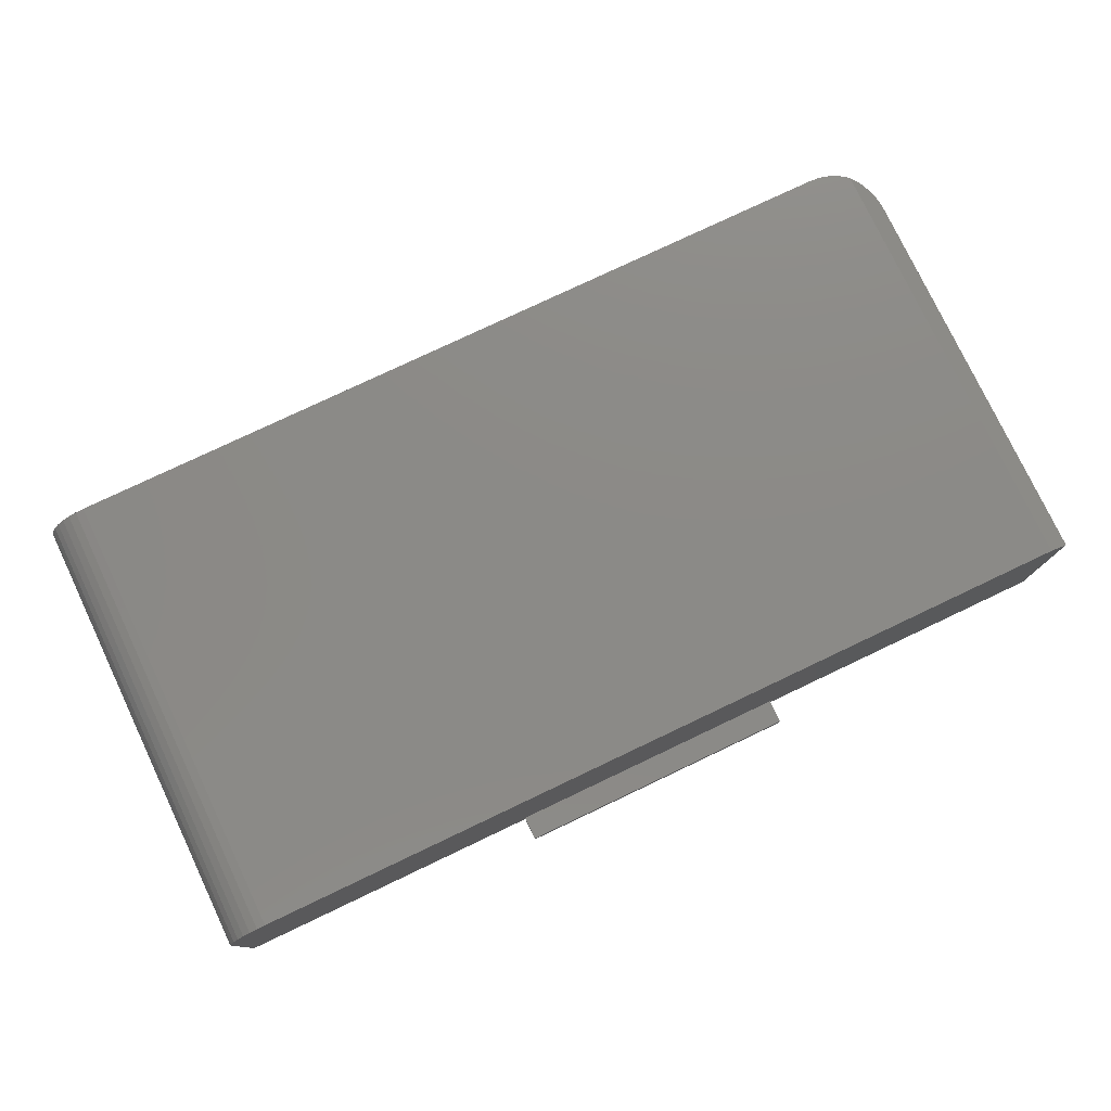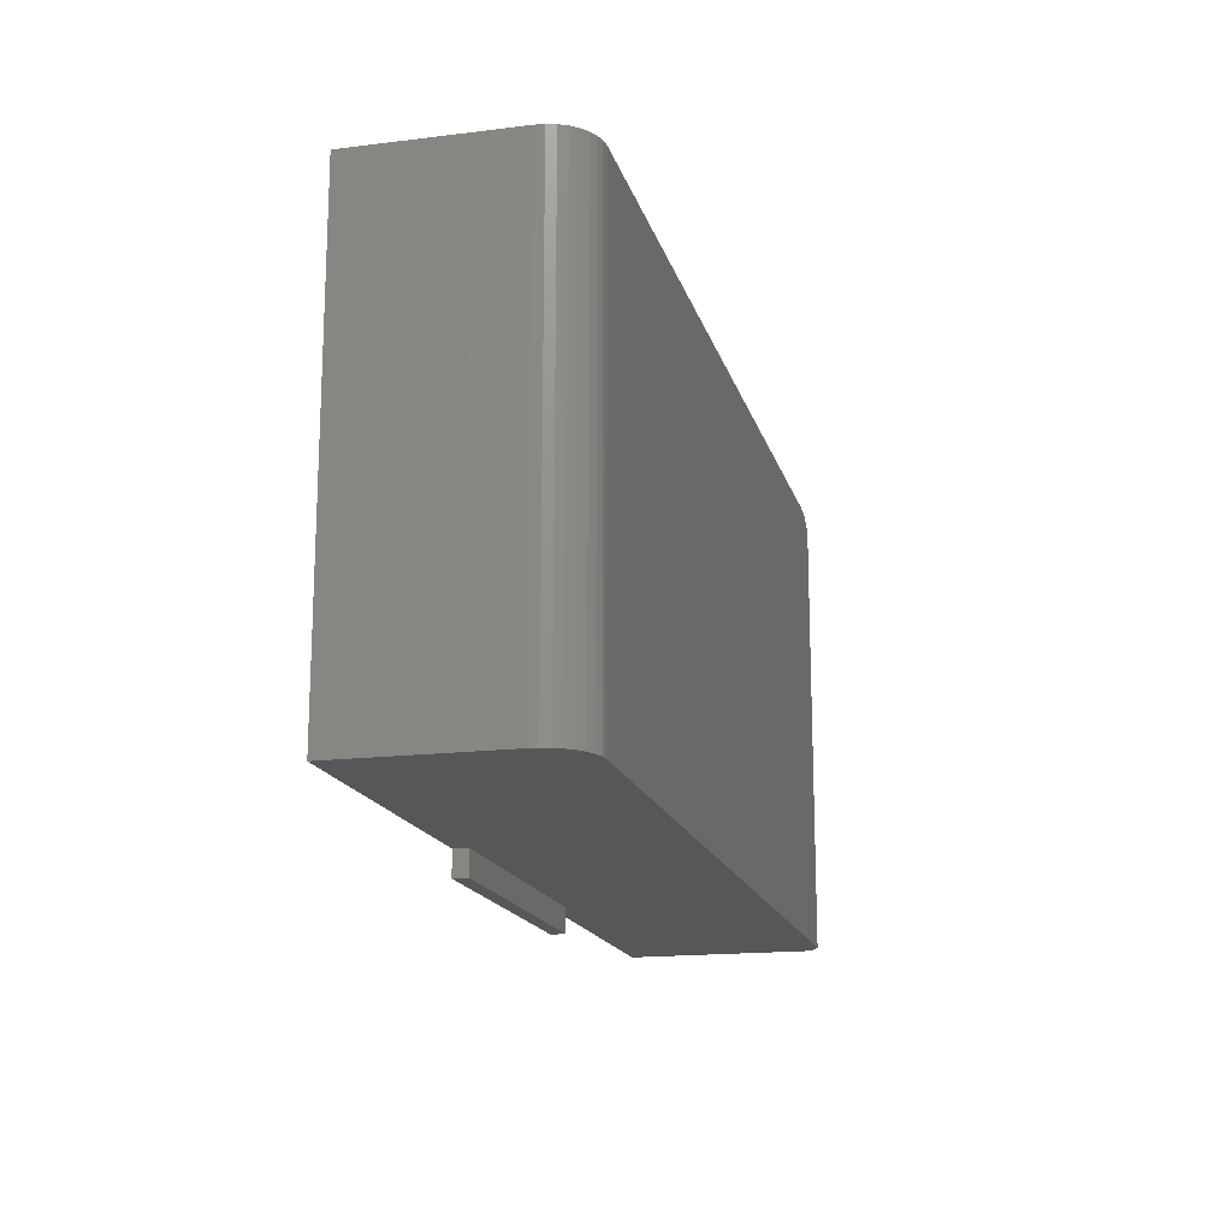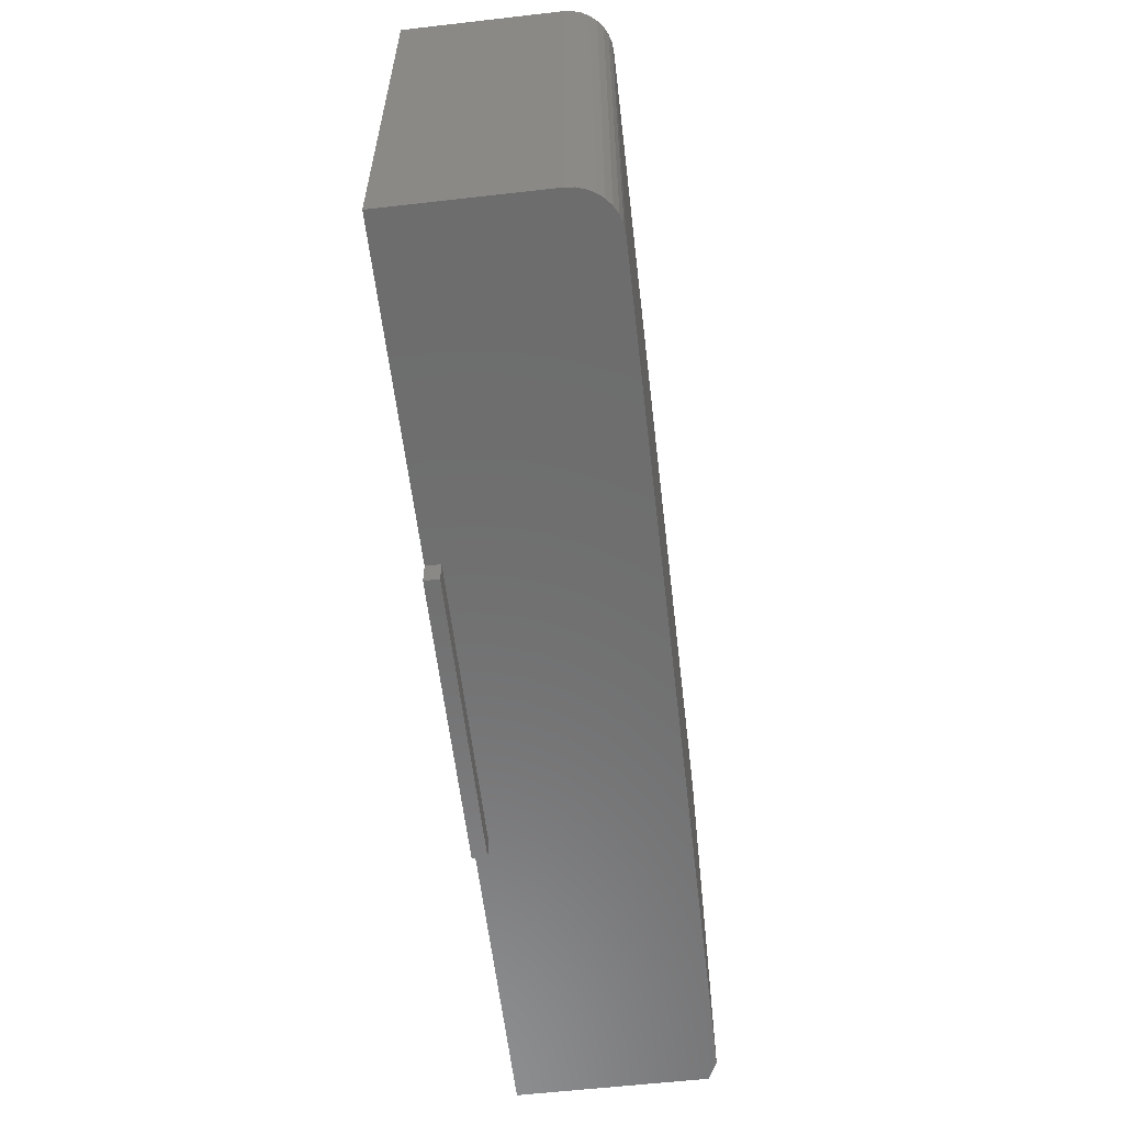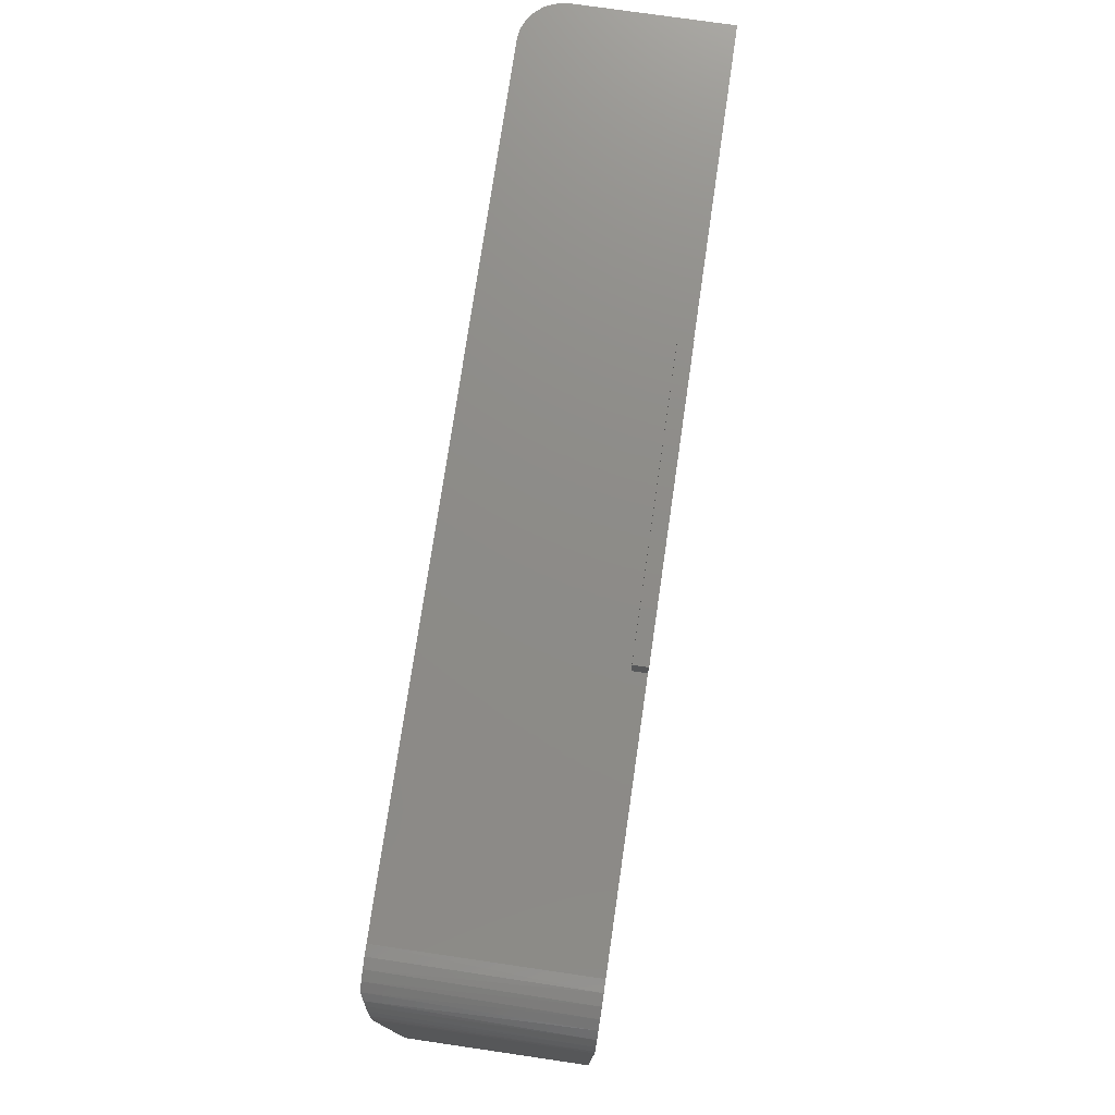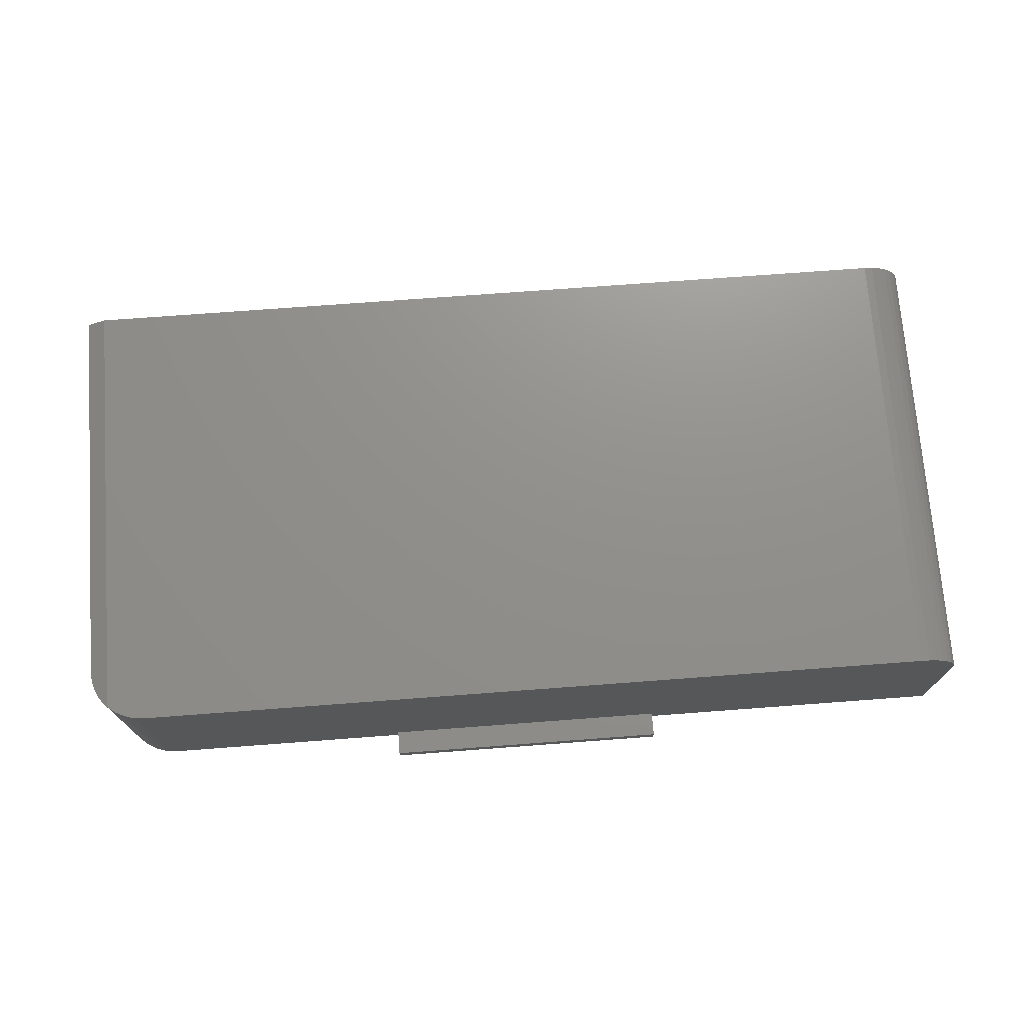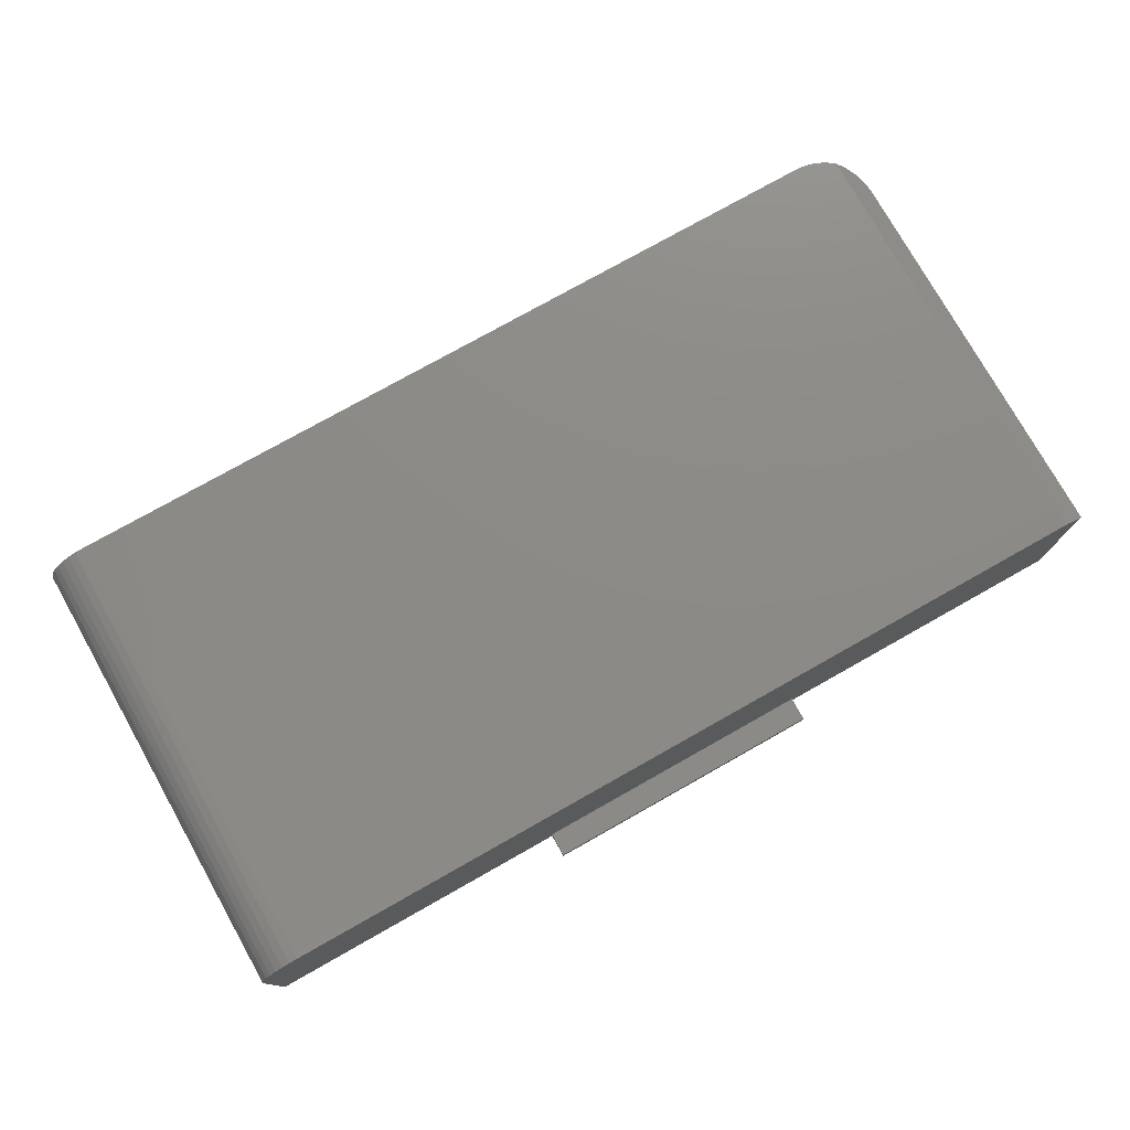
<metadata>
{"format":"stl","ext":"stl","renderer":"f3d","projection":"perspective","resolution":1024,"background":"white","views":[{"elev":77.8,"azim":-25.4,"up":"+Z"},{"elev":-16.6,"azim":-75.9,"up":"+Y"},{"elev":-59.3,"azim":-83.3,"up":"+Y"},{"elev":75.3,"azim":98.3,"up":"+Y"},{"elev":72.5,"azim":175.7,"up":"+Z"},{"elev":76.7,"azim":-29.4,"up":"+Z"}]}
</metadata>
<code>
# stl→obj: 59 verts, 114 faces
v -0.2344 0.3749 0
v -0.2344 0.4141 0
v 0.2405 0.4141 0
v 0.2405 0.3749 0
v -0.75 -0.3672 0
v -0.75 0.3749 0
v 0.75 0.2812 0
v 0.75 -0.3672 0
v 0.2405 -0.3672 0
v -0.2344 -0.3672 0
v 0.6562 0.3749 0
v 0.6745 0.3731 0
v 0.6921 0.3678 0
v 0.7083 0.3591 0
v 0.7225 0.3475 0
v 0.7342 0.3333 0
v 0.7429 0.317 0
v 0.7482 0.2995 0
v -0.2344 -0.4062 0
v 0.2405 -0.4062 0
v -0.2344 -0.4062 0.02344
v 0.2405 -0.4062 0.02344
v 0.2405 0.4141 0.02344
v -0.2344 0.4141 0.02344
v 0.2405 -0.3672 0.02344
v 0.2405 0.3749 0.02344
v -0.2344 0.3749 0.02344
v -0.2344 -0.3672 0.02344
v -0.6797 -0.3672 0.3203
v -0.6934 -0.3672 0.319
v -0.7066 -0.3672 0.315
v -0.7188 -0.3672 0.3085
v -0.7294 -0.3672 0.2997
v -0.7382 -0.3672 0.2891
v -0.7446 -0.3672 0.2769
v -0.7486 -0.3672 0.2637
v -0.75 -0.3672 0.25
v 0.7188 -0.3672 0.3203
v 0.75 -0.3672 0.3047
v -0.75 0.3749 0.25
v -0.7486 0.3749 0.2637
v -0.7446 0.3749 0.2769
v -0.7382 0.3749 0.2891
v -0.7294 0.3749 0.2997
v -0.7188 0.3749 0.3085
v -0.7066 0.3749 0.315
v -0.6934 0.3749 0.319
v -0.6797 0.3749 0.3203
v 0.6562 0.3749 0.3203
v 0.7188 0.351 0.3203
v 0.705 0.3612 0.3203
v 0.6897 0.3687 0.3203
v 0.6733 0.3734 0.3203
v 0.75 0.2812 0.3047
v 0.7488 0.2959 0.3053
v 0.7459 0.3086 0.3067
v 0.7412 0.3208 0.3091
v 0.735 0.332 0.3122
v 0.729 0.3403 0.3152
f 1 2 3
f 1 3 4
f 1 4 5
f 1 5 6
f 7 8 9
f 7 9 10
f 7 10 5
f 5 4 11
f 5 11 12
f 5 12 13
f 5 13 14
f 5 14 15
f 5 15 16
f 5 16 17
f 5 17 18
f 5 18 7
f 19 10 20
f 20 10 9
f 21 19 22
f 22 19 20
f 23 3 24
f 24 3 2
f 22 20 25
f 25 20 9
f 26 4 23
f 23 4 3
f 24 2 27
f 27 2 1
f 28 10 21
f 21 10 19
f 21 22 28
f 28 22 25
f 27 26 24
f 24 26 23
f 29 30 31
f 29 31 32
f 29 32 33
f 29 33 34
f 29 34 35
f 29 35 36
f 29 36 37
f 29 37 5
f 29 5 10
f 29 10 28
f 29 28 25
f 29 25 38
f 8 39 9
f 9 39 38
f 9 38 25
f 6 40 41
f 6 41 42
f 6 42 43
f 6 43 44
f 6 44 45
f 6 45 46
f 6 46 47
f 6 47 48
f 6 48 1
f 11 4 49
f 49 4 26
f 49 26 48
f 48 26 27
f 48 27 1
f 48 29 38
f 48 38 50
f 48 50 51
f 48 51 52
f 48 52 53
f 48 53 49
f 54 55 56
f 54 56 57
f 54 57 58
f 54 58 59
f 54 59 50
f 54 50 38
f 54 38 39
f 39 8 54
f 54 8 7
f 12 52 13
f 13 52 51
f 13 51 14
f 15 59 16
f 59 58 16
f 17 56 18
f 50 59 15
f 50 15 14
f 50 14 51
f 11 49 12
f 12 49 53
f 12 53 52
f 16 58 17
f 17 58 57
f 17 57 56
f 54 7 55
f 55 7 18
f 55 18 56
f 40 6 37
f 37 6 5
f 40 37 41
f 41 37 36
f 41 36 42
f 42 36 35
f 42 35 43
f 43 35 34
f 43 34 44
f 44 34 33
f 44 33 45
f 45 33 32
f 45 32 46
f 46 32 31
f 46 31 47
f 47 31 30
f 47 30 48
f 48 30 29

</code>
